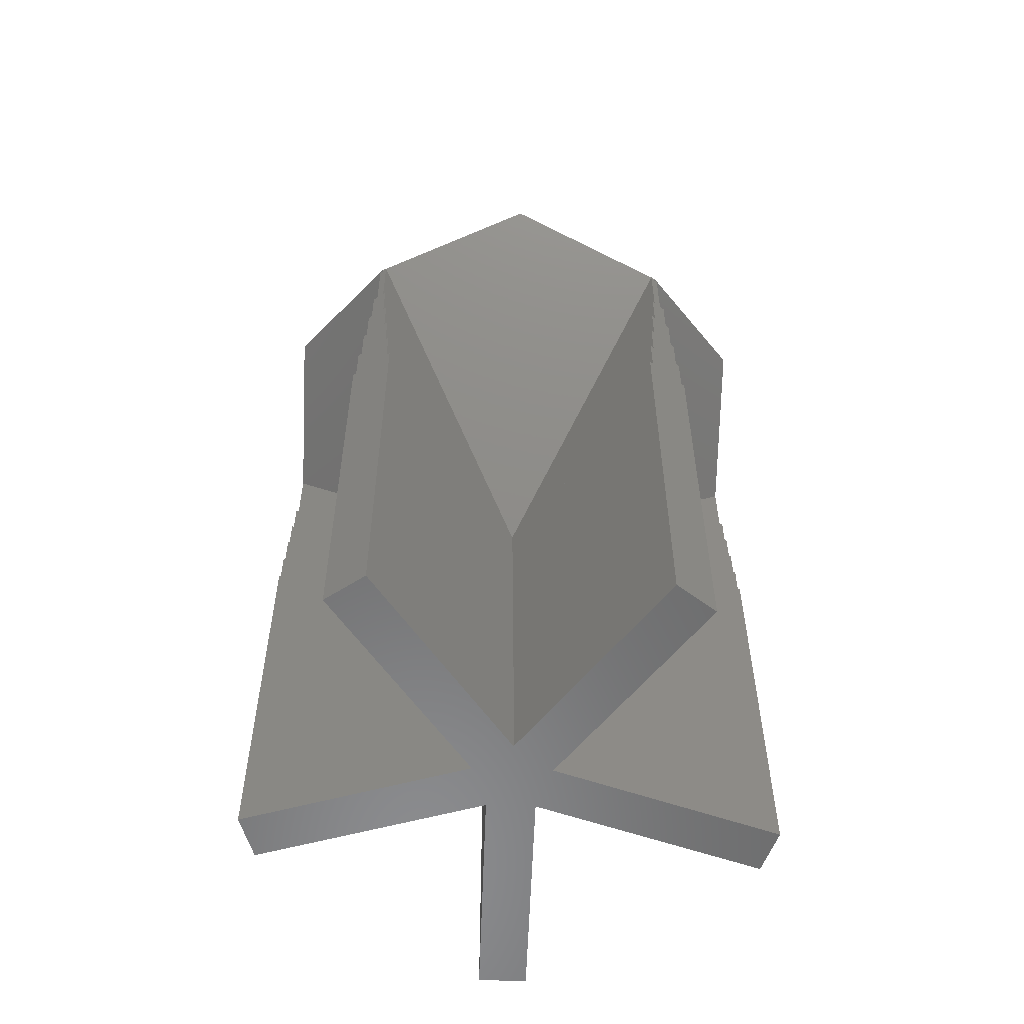
<metadata>
{"format":"stl","ext":"stl","renderer":"f3d","projection":"perspective","resolution":1024,"background":"white","views":[{"elev":-57.1,"azim":-146.1,"up":"+Z"}]}
</metadata>
<code>
# stl→obj: 406 verts, 836 faces
v 2.47 3.4 31.55
v -2.47 3.4 31.55
v 0 5.526e-07 35.32
v 0.853 9.839 24.4
v 5.946 8.184 26.24
v -0.853 9.839 24.4
v -5.946 8.184 26.24
v 0.15 10.04 24.17
v 0.15 10.07 24.14
v 0 10.12 24.09
v -0.15 10.07 24.14
v -0.1493 10.04 24.17
v -0.15 10.04 24.17
v 0.853 -9.839 25.93
v 0.6777 -1.188 16.32
v 5.796 -8.233 24.14
v -0.853 -9.839 25.93
v -0.6777 -1.188 16.32
v 4.105e-07 -0.2383 15.26
v 0 -10.12 26.24
v -5.796 -8.233 24.14
v -5.946 -8.184 24.09
v -5.917 -8.144 24.05
v 5.946 -8.184 24.09
v 5.917 -8.144 24.05
v -9.506 3.246 24.17
v -9.528 3.254 24.14
v -9.621 3.126 24.09
v -9.621 2.968 24.14
v -9.621 2.229 24.4
v -9.598 2.961 24.17
v -9.621 -2.229 25.93
v -3.997 -1.299 31.55
v 0 9.22e-08 35.32
v -9.621 -3.126 26.24
v 9.621 -2.229 25.93
v 2.588 -3.307 18.87
v 9.621 2.229 24.4
v 9.621 -3.126 26.24
v 6.039 -8.056 24.14
v 9.621 3.126 24.09
v 9.621 2.968 24.14
v 9.574 3.111 24.05
v 1.339 0.2775 16.32
v 0.2466 -0.1005 15.29
v 0.2267 -0.07365 15.26
v 0.9205 -1.012 16.32
v -6.025 -8.037 24.17
v -5.782 -8.214 24.17
v -6.039 -8.056 24.14
v 9.528 3.254 24.14
v 3.945 1.44 18.87
v 0.15 1.36 16.32
v 1.247 0.5628 16.32
v 0.1404 0.2263 15.29
v 0.1401 0.1928 15.26
v 0 10.07 24.05
v 6.025 -8.037 24.17
v 3.997 -1.299 31.55
v 5.783 -8.213 24.17
v 5.782 -8.214 24.17
v -0.15 1.36 16.32
v -1.247 0.5627 16.32
v -0.1401 0.1928 15.26
v -3.945 1.44 18.87
v -9.574 3.111 24.05
v 9.506 3.246 24.17
v 9.598 2.961 24.17
v -1.339 0.2775 16.32
v -3.16 -0.02746 18.35
v -3.201 -0.02174 18.39
v -3.113 -0.03395 18.3
v -3.072 -0.04677 18.26
v -3.024 -0.0613 18.22
v -0.9204 -1.012 16.32
v -0.2267 -0.07365 15.26
v -2.978 -0.08366 18.17
v -2.936 -0.1034 18.14
v -2.896 -0.1297 18.1
v -2.85 -0.1595 18.07
v -2.767 -0.2288 18
v -2.73 -0.2669 17.98
v -2.689 -0.3101 17.95
v -2.52 -0.5618 17.85
v -2.65 -0.3591 17.92
v -2.616 -0.4023 17.9
v -2.585 -0.4499 17.89
v -2.551 -0.5038 17.87
v -2.493 -0.613 17.84
v -2.47 -0.667 17.84
v -2.445 -0.7283 17.83
v -2.424 -0.7917 17.83
v -2.406 -0.8477 17.83
v -2.377 -0.9694 17.84
v -2.369 -1.027 17.85
v -2.36 -1.092 17.87
v -2.356 -1.156 17.89
v -2.353 -1.212 17.9
v -2.355 -1.267 17.92
v -2.357 -1.329 17.95
v -2.366 -1.389 17.98
v -2.373 -1.441 18
v -2.385 -1.49 18.03
v -2.399 -1.546 18.07
v -2.419 -1.597 18.1
v -2.436 -1.642 18.14
v -2.461 -1.688 18.18
v -2.483 -1.728 18.22
v -2.588 -3.307 18.87
v -2.509 -1.763 18.26
v -2.539 -1.802 18.3
v -2.573 -1.835 18.35
v -2.603 -1.864 18.39
v -2.636 -1.887 18.43
v -2.879 -1.965 18.72
v -2.919 -1.967 18.76
v -2.833 -1.964 18.67
v -2.79 -1.954 18.62
v -2.751 -1.945 18.57
v -2.715 -1.93 18.53
v -2.674 -1.912 18.48
v -3.241 -0.0232 18.43
v -3.287 -0.02486 18.48
v -3.369 -0.04328 18.57
v -3.447 -0.07669 18.67
v -3.48 -0.09914 18.71
v -3.518 -0.1246 18.76
v -3.552 -0.1573 18.81
v -3.582 -0.1862 18.85
v -3.608 -0.221 18.89
v -3.638 -0.2605 18.93
v -3.684 -0.3465 19.01
v -3.721 -0.4426 19.08
v -3.735 -0.4983 19.12
v -3.748 -0.5474 19.15
v -3.763 -0.6593 19.2
v -3.768 -0.7765 19.25
v -3.765 -0.833 19.26
v -3.761 -0.8971 19.28
v -3.753 -0.9543 19.29
v -3.743 -1.019 19.3
v -3.715 -1.141 19.32
v -3.697 -1.197 19.32
v -3.676 -1.26 19.32
v -3.65 -1.322 19.31
v -3.627 -1.376 19.3
v -3.601 -1.427 19.29
v -3.57 -1.485 19.28
v -3.535 -1.539 19.26
v -3.504 -1.586 19.25
v -3.47 -1.63 19.23
v -3.432 -1.679 19.2
v -3.39 -1.722 19.17
v -3.354 -1.76 19.15
v -3.315 -1.792 19.12
v -3.271 -1.829 19.08
v -3.225 -1.859 19.04
v -3.184 -1.885 19.01
v -3.143 -1.905 18.97
v -3.096 -1.927 18.93
v -3.054 -1.94 18.89
v -3.007 -1.955 18.85
v -2.96 -1.961 18.8
v 0.1704 -0.9878 21.51
v 0.08458 -0.9909 21.6
v -0.6338 0.7155 21.78
v -0.4282 -0.7025 22.04
v -0.3498 -0.7839 21.99
v -0.003415 -0.9787 21.69
v -0.02068 0.9147 21.06
v -0.1805 -0.9093 21.85
v -0.2668 -0.8532 21.93
v -0.6722 -0.2844 22.16
v -0.09225 -0.9514 21.78
v -0.1975 0.9543 21.23
v -0.2833 0.9511 21.32
v 0.3153 0.6658 20.79
v 0.3878 0.5737 20.75
v 0.4011 -0.8881 21.23
v -0.3655 0.9327 21.42
v 0.5209 -0.7521 21.06
v 0.4651 -0.8265 21.14
v 0.6044 -0.5701 20.91
v 0.5676 -0.6662 20.98
v -0.5007 -0.6104 22.09
v -0.5662 -0.5089 22.12
v -0.6237 -0.3997 22.15
v -0.7639 0.1995 22.09
v -0.711 -0.165 22.16
v -0.7395 -0.04325 22.15
v 0.5981 0.1283 20.68
v 0.5593 0.2477 20.68
v 0.06759 0.8726 20.98
v 0.3299 -0.936 21.32
v 0.6443 -0.1156 20.71
v 0.6464 -0.3534 20.79
v 0.6308 -0.4653 20.84
v 0.4533 0.4722 20.71
v -0.1095 0.942 21.14
v 0.2526 -0.9694 21.42
v -0.6805 0.6295 21.85
v -0.514 0.8514 21.6
v -0.4428 0.8993 21.51
v -0.578 0.7898 21.69
v -0.7174 0.5334 21.93
v 0.5107 0.363 20.69
v 0.2369 0.7472 20.84
v -0.7594 0.3167 22.04
v -0.7438 0.4286 21.99
v 0.6265 0.006554 20.69
v 0.1539 0.8165 20.91
v 0.6509 -0.2362 20.75
v -0.7572 0.07889 22.12
v 9.528 3.254 24.19
v 9.528 3.254 21.56
v 0.15 0.2065 13.67
v 0.15 0.2065 15.28
v 9.621 2.968 24.19
v 9.621 2.968 21.56
v 0.1413 0.1945 15.27
v 0.2427 -0.07886 15.28
v 0.2286 -0.07429 15.27
v 0.2427 -0.07886 13.67
v -0.15 10.07 24.19
v -0.15 10.07 21.56
v -0.15 0.2065 13.67
v -0.15 0.2065 15.28
v 0.15 10.07 24.19
v 0.15 10.07 21.56
v -9.621 2.968 24.19
v -9.621 2.968 21.56
v -0.2427 -0.07886 13.67
v -0.2427 -0.07886 15.28
v -9.528 3.254 24.19
v -9.528 3.254 21.56
v -5.796 -8.233 24.19
v -4.096e-07 -0.2552 15.28
v 4.116e-07 -0.2552 15.28
v -4.096e-07 -0.2552 13.67
v -5.796 -8.233 21.56
v -6.039 -8.056 24.19
v -6.039 -8.056 21.56
v 6.039 -8.056 24.19
v 6.039 -8.056 21.56
v 5.796 -8.233 24.19
v 5.796 -8.233 21.56
v -1.975e-17 -0.2552 13.67
v 9.522 3.409 20.09
v 0.3 0.4129 13.83
v 9.522 3.409 21.59
v 0.3 0.4129 13.29
v 9.707 2.839 21.59
v 9.476 3.552 20.09
v 9.476 3.552 18.59
v 9.429 3.695 18.59
v 9.429 3.695 17.09
v 9.383 3.837 17.09
v 9.383 3.837 15.59
v 9.336 3.98 0
v 9.336 3.98 15.59
v 9.846 2.411 15.59
v 9.8 2.553 17.09
v 9.754 2.696 18.59
v 9.707 2.839 20.09
v 9.754 2.696 20.09
v 9.8 2.553 18.59
v 9.846 2.411 17.09
v 9.893 2.268 0
v 9.893 2.268 15.59
v 0.4854 -0.1577 13.83
v 0.4854 -0.1577 13.29
v 0.45 0.6194 13.43
v 0.45 0.6194 12.87
v 0.7281 -0.2366 13.43
v 0.7281 -0.2366 12.87
v 0.6 0.8258 13
v 0.6 0.8258 12.42
v 0.9708 -0.3154 13
v 0.9708 -0.3154 12.42
v 0.75 1.032 12.52
v 0.75 1.032 11.92
v 1.214 -0.3943 12.52
v 1.214 -0.3943 11.92
v 0.9 1.239 12
v 0.9 1.239 0
v 1.456 -0.4732 12
v 1.456 -0.4732 0
v -0.3 0.4129 13.83
v -0.3 10.11 20.09
v -0.3 0.4129 13.29
v -0.3 10.11 21.59
v 0.9 10.11 0
v 0.75 10.11 15.59
v 0.9 10.11 15.59
v -0.75 10.11 15.59
v -0.9 10.11 0
v -0.9 10.11 15.59
v 0.6 10.11 17.09
v 0.75 10.11 17.09
v -0.6 10.11 17.09
v -0.75 10.11 17.09
v 0.45 10.11 18.59
v 0.6 10.11 18.59
v -0.45 10.11 18.59
v -0.6 10.11 18.59
v 0.3 10.11 20.09
v 0.45 10.11 20.09
v -0.45 10.11 20.09
v 0.3 10.11 21.59
v -0.45 0.6194 13.43
v -0.45 0.6194 12.87
v -0.6 0.8258 13
v -0.6 0.8258 12.42
v -0.75 1.032 12.52
v -0.75 1.032 11.92
v -0.9 1.239 12
v -0.9 1.239 0
v -9.707 2.839 20.09
v -0.4854 -0.1577 13.83
v -9.707 2.839 21.59
v -0.4854 -0.1577 13.29
v -9.336 3.98 0
v -9.383 3.837 15.59
v -9.336 3.98 15.59
v -9.429 3.695 17.09
v -9.383 3.837 17.09
v -9.846 2.411 15.59
v -9.476 3.552 18.59
v -9.429 3.695 18.59
v -9.522 3.409 20.09
v -9.476 3.552 20.09
v -9.8 2.553 17.09
v -9.522 3.409 21.59
v -9.754 2.696 18.59
v -9.893 2.268 0
v -9.893 2.268 15.59
v -9.754 2.696 20.09
v -9.8 2.553 18.59
v -9.846 2.411 17.09
v -0.7281 -0.2366 13.43
v -0.7281 -0.2366 12.87
v -0.9708 -0.3154 13
v -0.9708 -0.3154 12.42
v -1.214 -0.3943 12.52
v -1.214 -0.3943 11.92
v -1.456 -0.4732 12
v -1.456 -0.4732 0
v -5.699 -8.355 20.09
v 3.872e-19 -0.5104 13.83
v -5.699 -8.355 21.59
v -3.95e-17 -0.5104 13.29
v 3.872e-19 -0.5104 13.29
v -6.67 -7.65 0
v -6.549 -7.738 15.59
v -6.67 -7.65 15.59
v -5.335 -8.62 15.59
v -5.214 -8.708 0
v -5.214 -8.708 15.59
v -6.428 -7.826 17.09
v -6.549 -7.738 17.09
v -5.457 -8.531 17.09
v -5.335 -8.62 17.09
v -6.306 -7.914 18.59
v -6.428 -7.826 18.59
v -5.578 -8.443 18.59
v -5.457 -8.531 18.59
v -6.185 -8.002 20.09
v -6.306 -7.914 20.09
v -5.578 -8.443 20.09
v -6.185 -8.002 21.59
v -3.95e-17 -0.5104 13.83
v 5.809e-19 -0.7656 13.43
v -5.925e-17 -0.7656 12.87
v 5.809e-19 -0.7656 12.87
v -5.925e-17 -0.7656 13.43
v 7.745e-19 -1.021 13
v -7.9e-17 -1.021 12.42
v 7.745e-19 -1.021 12.42
v -7.9e-17 -1.021 13
v 9.681e-19 -1.276 12.52
v -9.875e-17 -1.276 11.92
v 9.681e-19 -1.276 11.92
v -9.875e-17 -1.276 12.52
v 1.162e-18 -1.531 12
v 1.162e-18 -1.531 0
v -1.185e-16 -1.531 12
v 6.185 -8.002 20.09
v 6.185 -8.002 21.59
v 5.214 -8.708 0
v 5.335 -8.62 15.59
v 5.214 -8.708 15.59
v 6.549 -7.738 15.59
v 6.67 -7.65 0
v 6.67 -7.65 15.59
v 5.457 -8.531 17.09
v 5.335 -8.62 17.09
v 6.428 -7.826 17.09
v 6.549 -7.738 17.09
v 5.578 -8.443 18.59
v 5.457 -8.531 18.59
v 6.306 -7.914 18.59
v 6.428 -7.826 18.59
v 5.699 -8.355 20.09
v 5.578 -8.443 20.09
v 6.306 -7.914 20.09
v 5.699 -8.355 21.59
f 1 2 3
f 4 1 5
f 1 4 2
f 6 2 4
f 2 6 7
f 4 8 6
f 4 9 8
f 9 10 11
f 10 9 4
f 12 6 8
f 13 6 12
f 11 6 13
f 6 11 10
f 14 15 16
f 17 18 15
f 15 18 19
f 17 14 20
f 18 17 21
f 22 21 17
f 21 22 23
f 17 15 14
f 16 24 14
f 24 16 25
f 26 7 27
f 28 27 7
f 28 29 27
f 29 30 31
f 30 29 28
f 7 26 2
f 30 26 31
f 26 30 2
f 2 30 32
f 33 3 2
f 3 33 34
f 32 33 2
f 33 32 35
f 36 37 38
f 39 37 36
f 39 40 37
f 40 24 25
f 24 40 39
f 41 42 43
f 38 42 41
f 38 44 42
f 37 44 38
f 44 45 46
f 44 47 45
f 44 37 47
f 33 48 49
f 35 48 33
f 48 35 50
f 49 17 33
f 21 17 49
f 21 22 17
f 50 22 21
f 22 50 35
f 34 17 20
f 17 34 33
f 51 41 43
f 51 5 41
f 52 5 51
f 5 52 4
f 53 52 54
f 52 53 4
f 4 53 9
f 54 55 53
f 55 54 56
f 9 10 4
f 10 9 57
f 39 58 40
f 59 58 39
f 58 59 60
f 60 59 61
f 40 24 39
f 16 24 40
f 16 14 24
f 61 14 16
f 14 61 59
f 34 14 59
f 14 34 20
f 62 6 11
f 63 62 64
f 65 62 63
f 62 65 6
f 11 10 57
f 10 11 6
f 65 7 6
f 27 7 65
f 27 28 7
f 28 27 66
f 5 67 51
f 38 67 1
f 67 38 68
f 38 1 36
f 67 5 1
f 51 41 5
f 42 41 51
f 42 38 41
f 38 42 68
f 59 3 34
f 3 59 1
f 59 36 1
f 36 59 39
f 69 70 71
f 69 72 70
f 69 73 72
f 69 74 73
f 75 69 76
f 69 77 74
f 69 78 77
f 69 79 78
f 69 80 79
f 69 81 80
f 69 82 81
f 69 83 82
f 84 69 75
f 69 85 83
f 69 86 85
f 69 87 86
f 69 88 87
f 69 84 88
f 84 75 89
f 89 75 90
f 90 75 91
f 91 75 92
f 92 75 93
f 93 75 94
f 75 95 94
f 75 96 95
f 75 97 96
f 75 98 97
f 75 99 98
f 75 100 99
f 75 101 100
f 75 102 101
f 75 103 102
f 75 104 103
f 75 105 104
f 75 106 105
f 75 107 106
f 75 108 107
f 109 108 75
f 108 109 110
f 110 109 111
f 111 109 112
f 112 109 113
f 113 109 114
f 115 109 116
f 117 109 115
f 118 109 117
f 119 109 118
f 120 109 119
f 121 109 120
f 114 109 121
f 29 28 66
f 29 30 28
f 71 29 69
f 122 29 71
f 123 29 122
f 124 29 123
f 125 29 124
f 126 29 125
f 127 29 126
f 128 29 127
f 129 29 128
f 130 29 129
f 131 29 130
f 132 29 131
f 29 132 30
f 133 30 132
f 134 30 133
f 135 30 134
f 136 30 135
f 137 30 136
f 138 30 137
f 139 30 138
f 140 30 139
f 141 30 140
f 142 30 141
f 143 30 142
f 144 30 143
f 145 30 144
f 146 30 145
f 147 30 146
f 148 30 147
f 149 30 148
f 150 30 149
f 109 150 151
f 109 151 152
f 109 152 153
f 109 153 154
f 109 154 155
f 109 155 156
f 109 156 157
f 109 157 158
f 150 109 30
f 159 109 158
f 160 109 159
f 161 109 160
f 162 109 161
f 163 109 162
f 109 163 116
f 109 32 30
f 109 35 32
f 50 35 109
f 50 22 35
f 22 50 23
f 164 116 165
f 116 164 115
f 164 118 117
f 164 117 115
f 130 166 131
f 154 167 168
f 167 154 153
f 169 163 162
f 77 170 74
f 169 171 172
f 173 145 144
f 159 171 174
f 171 159 158
f 122 175 176
f 175 122 71
f 177 178 170
f 179 169 180
f 181 182 179
f 106 183 105
f 183 106 184
f 167 185 186
f 151 185 167
f 185 151 150
f 186 187 173
f 169 172 188
f 184 108 181
f 108 184 107
f 141 189 142
f 189 141 190
f 92 191 192
f 191 92 93
f 176 175 180
f 179 164 169
f 78 170 77
f 170 78 193
f 158 172 171
f 172 158 157
f 172 173 188
f 161 174 169
f 174 161 160
f 143 189 173
f 189 143 142
f 150 186 185
f 186 150 149
f 186 149 148
f 182 113 179
f 113 182 112
f 179 114 194
f 114 179 113
f 96 195 95
f 195 196 197
f 88 198 87
f 72 199 70
f 182 110 111
f 181 110 182
f 110 181 108
f 195 179 180
f 178 195 180
f 194 119 200
f 119 194 120
f 179 194 200
f 167 153 152
f 132 166 201
f 166 132 131
f 124 176 180
f 176 124 123
f 202 203 204
f 164 165 169
f 116 169 165
f 169 116 163
f 133 205 134
f 173 144 143
f 174 160 159
f 169 174 171
f 155 168 172
f 168 155 154
f 172 168 167
f 194 114 121
f 194 121 120
f 92 192 91
f 198 195 178
f 196 100 101
f 183 184 179
f 184 181 179
f 199 170 175
f 170 178 175
f 73 199 72
f 199 73 170
f 182 111 112
f 206 195 198
f 175 178 180
f 82 207 81
f 207 82 177
f 102 196 101
f 196 102 197
f 183 103 104
f 179 200 164
f 200 118 164
f 118 200 119
f 137 208 188
f 208 137 136
f 126 203 202
f 203 126 125
f 135 205 209
f 205 135 134
f 122 176 123
f 173 189 188
f 94 195 210
f 195 94 95
f 169 162 161
f 172 157 156
f 172 156 155
f 167 152 151
f 186 148 147
f 178 87 198
f 87 178 86
f 206 90 192
f 90 206 89
f 103 197 102
f 197 103 183
f 184 106 107
f 81 211 80
f 211 81 207
f 70 175 71
f 175 70 199
f 83 177 82
f 74 170 73
f 207 177 170
f 80 211 79
f 79 193 78
f 193 79 211
f 195 197 183
f 195 183 179
f 190 141 140
f 127 202 128
f 125 180 203
f 180 125 124
f 166 204 201
f 201 204 209
f 189 190 188
f 136 209 208
f 209 136 135
f 204 180 209
f 205 201 209
f 208 209 188
f 97 195 96
f 99 212 98
f 212 99 196
f 192 191 206
f 93 210 191
f 210 93 94
f 91 192 90
f 198 89 206
f 89 198 84
f 84 198 88
f 183 104 105
f 211 207 170
f 193 211 170
f 180 169 188
f 209 180 188
f 146 173 187
f 173 146 145
f 147 187 186
f 187 147 146
f 172 186 173
f 172 167 186
f 190 213 188
f 213 137 188
f 137 213 138
f 133 201 205
f 201 133 132
f 129 202 204
f 202 129 128
f 130 204 166
f 204 130 129
f 196 99 100
f 97 212 195
f 212 97 98
f 212 196 195
f 191 195 206
f 210 195 191
f 177 86 178
f 86 177 85
f 85 177 83
f 126 202 127
f 213 139 138
f 139 190 140
f 190 139 213
f 203 180 204
f 51 67 214
f 215 52 51
f 216 52 215
f 52 216 54
f 54 216 217
f 217 216 216
f 218 51 214
f 51 218 42
f 43 215 51
f 219 43 42
f 43 219 215
f 214 68 218
f 68 214 67
f 217 54 217
f 220 54 217
f 54 220 56
f 44 221 221
f 44 222 221
f 222 44 46
f 218 68 42
f 44 219 42
f 223 44 221
f 44 223 219
f 224 11 13
f 225 62 11
f 226 62 225
f 226 227 62
f 9 224 228
f 224 9 11
f 9 229 57
f 225 57 229
f 57 225 11
f 228 12 8
f 12 228 224
f 55 217 53
f 217 55 220
f 12 224 13
f 227 62 227
f 62 227 64
f 55 56 220
f 228 8 9
f 53 217 217
f 53 229 9
f 216 53 217
f 53 216 229
f 230 29 31
f 231 69 29
f 232 69 231
f 69 232 233
f 26 27 234
f 63 227 227
f 65 235 27
f 226 65 63
f 226 63 227
f 65 226 235
f 29 234 27
f 234 29 230
f 235 66 27
f 231 66 235
f 66 231 29
f 234 31 26
f 31 234 230
f 76 69 233
f 227 63 64
f 236 21 49
f 18 237 238
f 18 239 237
f 240 18 21
f 18 240 239
f 48 50 241
f 232 75 233
f 232 109 75
f 242 109 232
f 109 242 50
f 50 236 241
f 236 50 21
f 50 242 23
f 240 23 242
f 23 240 21
f 48 236 49
f 236 48 241
f 233 75 76
f 19 18 238
f 40 58 243
f 47 221 221
f 47 223 221
f 37 223 47
f 244 37 40
f 37 244 223
f 16 243 245
f 243 16 40
f 16 246 25
f 244 25 246
f 25 244 40
f 60 243 58
f 243 60 245
f 221 45 47
f 45 221 222
f 60 61 245
f 15 19 238
f 15 238 237
f 222 46 45
f 245 61 16
f 247 237 239
f 247 15 237
f 246 15 247
f 15 246 16
f 248 249 250
f 249 248 251
f 250 252 248
f 253 248 254
f 255 254 256
f 257 256 258
f 258 259 260
f 261 258 256
f 262 256 254
f 263 254 248
f 264 248 252
f 263 248 264
f 263 264 265
f 254 263 262
f 262 263 266
f 256 262 261
f 261 262 267
f 258 261 259
f 268 261 269
f 261 268 259
f 252 215 219
f 250 215 252
f 249 215 250
f 215 249 216
f 219 270 252
f 270 219 223
f 270 264 252
f 264 270 271
f 254 272 253
f 272 254 273
f 272 248 253
f 248 272 251
f 264 274 265
f 274 264 271
f 274 263 265
f 263 274 275
f 256 276 255
f 276 256 277
f 276 254 255
f 254 276 273
f 263 278 266
f 278 263 275
f 278 262 266
f 262 278 279
f 258 280 257
f 280 258 281
f 280 256 257
f 256 280 277
f 262 282 267
f 282 262 279
f 282 261 267
f 261 282 283
f 259 284 260
f 284 259 285
f 284 258 260
f 258 284 281
f 261 286 269
f 286 261 283
f 268 286 287
f 286 268 269
f 288 289 290
f 289 288 291
f 292 293 294
f 293 292 295
f 296 295 292
f 295 296 297
f 293 298 299
f 298 293 300
f 295 300 293
f 300 295 301
f 298 302 303
f 302 298 304
f 300 304 298
f 304 300 305
f 302 306 307
f 306 302 289
f 304 289 302
f 289 304 308
f 306 291 309
f 291 306 289
f 309 229 249
f 309 225 229
f 225 309 291
f 216 249 229
f 249 216 216
f 288 225 291
f 225 288 226
f 249 306 309
f 306 249 251
f 310 304 311
f 304 310 308
f 310 289 308
f 289 310 290
f 306 272 307
f 272 306 251
f 272 302 307
f 302 272 273
f 312 300 313
f 300 312 305
f 312 304 305
f 304 312 311
f 302 276 303
f 276 302 273
f 276 298 303
f 298 276 277
f 314 295 315
f 295 314 301
f 314 300 301
f 300 314 313
f 298 280 299
f 280 298 277
f 280 293 299
f 293 280 281
f 316 296 317
f 296 316 297
f 316 295 297
f 295 316 315
f 293 284 294
f 284 293 281
f 284 292 294
f 292 284 285
f 318 319 320
f 319 318 321
f 322 323 324
f 323 325 326
f 327 323 322
f 325 328 329
f 323 327 325
f 328 330 331
f 332 325 327
f 330 318 333
f 325 332 328
f 330 334 318
f 328 334 330
f 334 328 332
f 335 327 322
f 327 335 336
f 333 318 320
f 318 334 337
f 334 332 338
f 332 327 339
f 235 288 333
f 288 235 226
f 333 231 235
f 231 333 320
f 231 319 232
f 319 231 320
f 288 330 333
f 330 288 290
f 334 340 337
f 340 334 341
f 318 340 321
f 340 318 337
f 330 310 331
f 310 330 290
f 310 328 331
f 328 310 311
f 332 342 338
f 342 332 343
f 334 342 341
f 342 334 338
f 328 312 329
f 312 328 311
f 312 325 329
f 325 312 313
f 327 344 339
f 344 327 345
f 332 344 343
f 344 332 339
f 325 314 326
f 314 325 313
f 314 323 326
f 323 314 315
f 335 346 336
f 346 335 347
f 327 346 345
f 346 327 336
f 323 316 324
f 316 323 315
f 322 316 317
f 316 322 324
f 348 349 350
f 349 348 351
f 351 352 349
f 353 354 355
f 354 353 356
f 357 356 353
f 356 357 358
f 354 359 360
f 359 354 361
f 356 361 354
f 361 356 362
f 359 363 364
f 363 359 365
f 361 365 359
f 365 361 366
f 363 367 368
f 367 363 348
f 365 348 363
f 348 365 369
f 367 350 370
f 350 367 348
f 319 242 232
f 242 319 370
f 247 239 371
f 371 350 349
f 240 371 239
f 371 240 350
f 242 350 240
f 350 242 370
f 367 319 321
f 319 367 370
f 365 372 369
f 372 365 373
f 373 374 372
f 348 375 351
f 375 348 369
f 372 375 369
f 340 367 321
f 367 340 368
f 363 340 341
f 340 363 368
f 361 376 366
f 376 361 377
f 376 377 378
f 365 379 373
f 379 365 366
f 376 379 366
f 342 363 341
f 363 342 364
f 359 342 343
f 342 359 364
f 356 380 362
f 380 356 381
f 380 381 382
f 361 383 377
f 383 361 362
f 380 383 362
f 344 359 343
f 359 344 360
f 354 344 345
f 344 354 360
f 357 384 358
f 384 357 385
f 356 386 381
f 386 356 358
f 384 386 358
f 346 354 345
f 354 346 355
f 353 346 347
f 346 353 355
f 387 270 388
f 270 387 271
f 389 390 391
f 390 389 392
f 393 392 389
f 392 393 394
f 390 395 396
f 395 390 397
f 392 397 390
f 397 392 398
f 395 399 400
f 399 395 401
f 397 401 395
f 401 397 402
f 399 403 404
f 403 399 387
f 401 387 399
f 387 401 405
f 403 388 406
f 388 403 387
f 270 244 388
f 270 223 244
f 246 388 244
f 246 406 388
f 371 246 247
f 246 371 406
f 403 371 352
f 371 403 406
f 371 349 352
f 401 274 405
f 274 401 275
f 274 387 405
f 387 274 271
f 375 403 352
f 375 352 351
f 403 375 404
f 399 375 374
f 375 399 404
f 374 375 372
f 397 278 402
f 278 397 279
f 278 401 402
f 401 278 275
f 379 399 374
f 379 374 373
f 399 379 400
f 395 379 378
f 379 395 400
f 378 379 376
f 392 282 398
f 282 392 283
f 282 397 398
f 397 282 279
f 383 395 378
f 383 378 377
f 395 383 396
f 390 383 382
f 383 390 396
f 382 383 380
f 393 286 394
f 286 393 287
f 286 392 394
f 392 286 283
f 386 390 382
f 386 382 381
f 390 386 391
f 389 386 385
f 386 389 391
f 385 386 384
f 385 347 317
f 357 347 385
f 347 357 353
f 389 287 393
f 385 287 389
f 385 285 287
f 317 285 385
f 285 317 292
f 292 317 296
f 287 259 268
f 259 287 285
f 347 322 317
f 322 347 335

</code>
